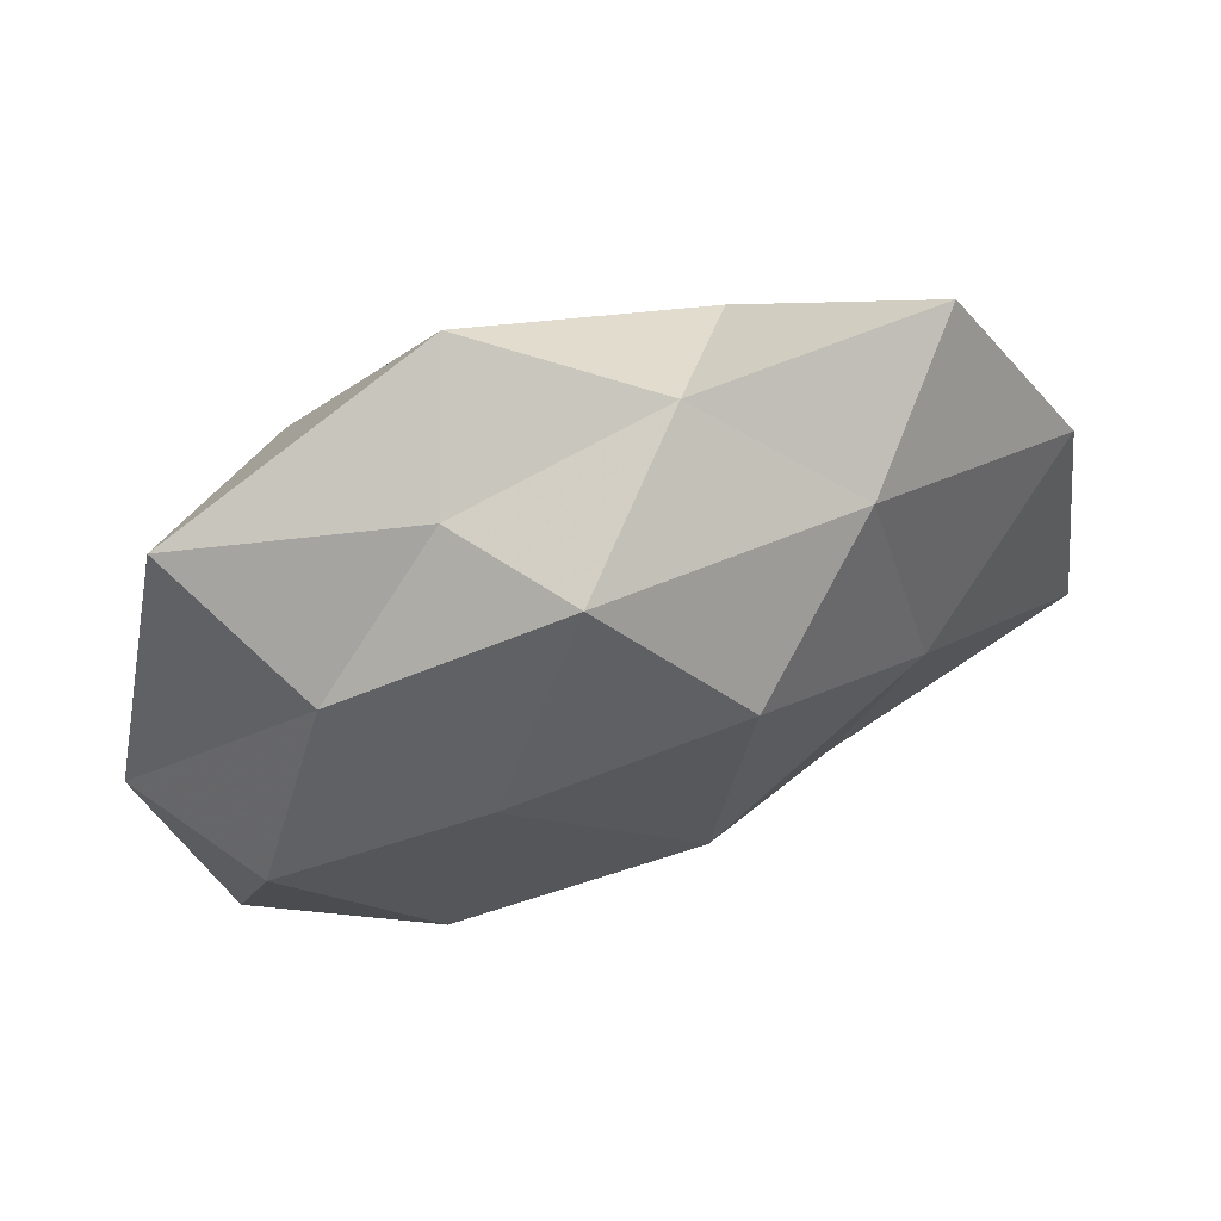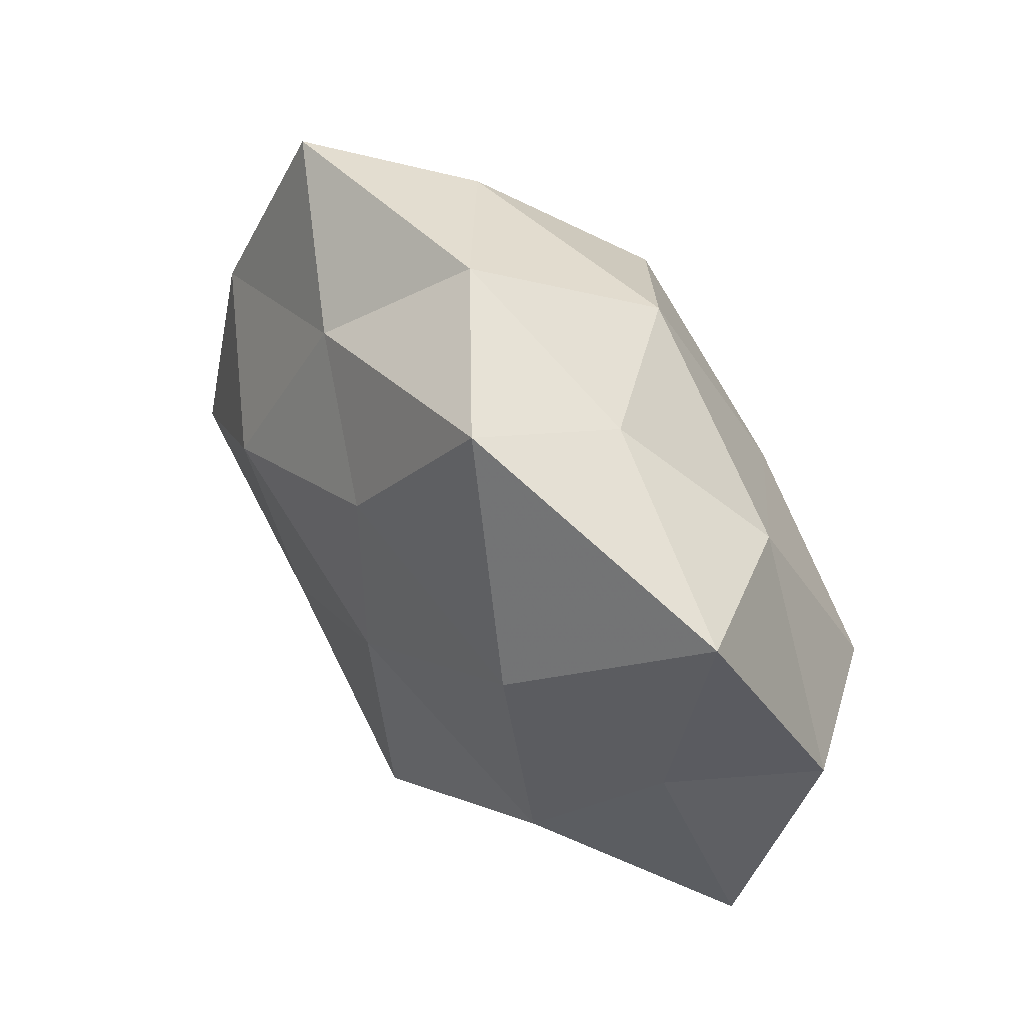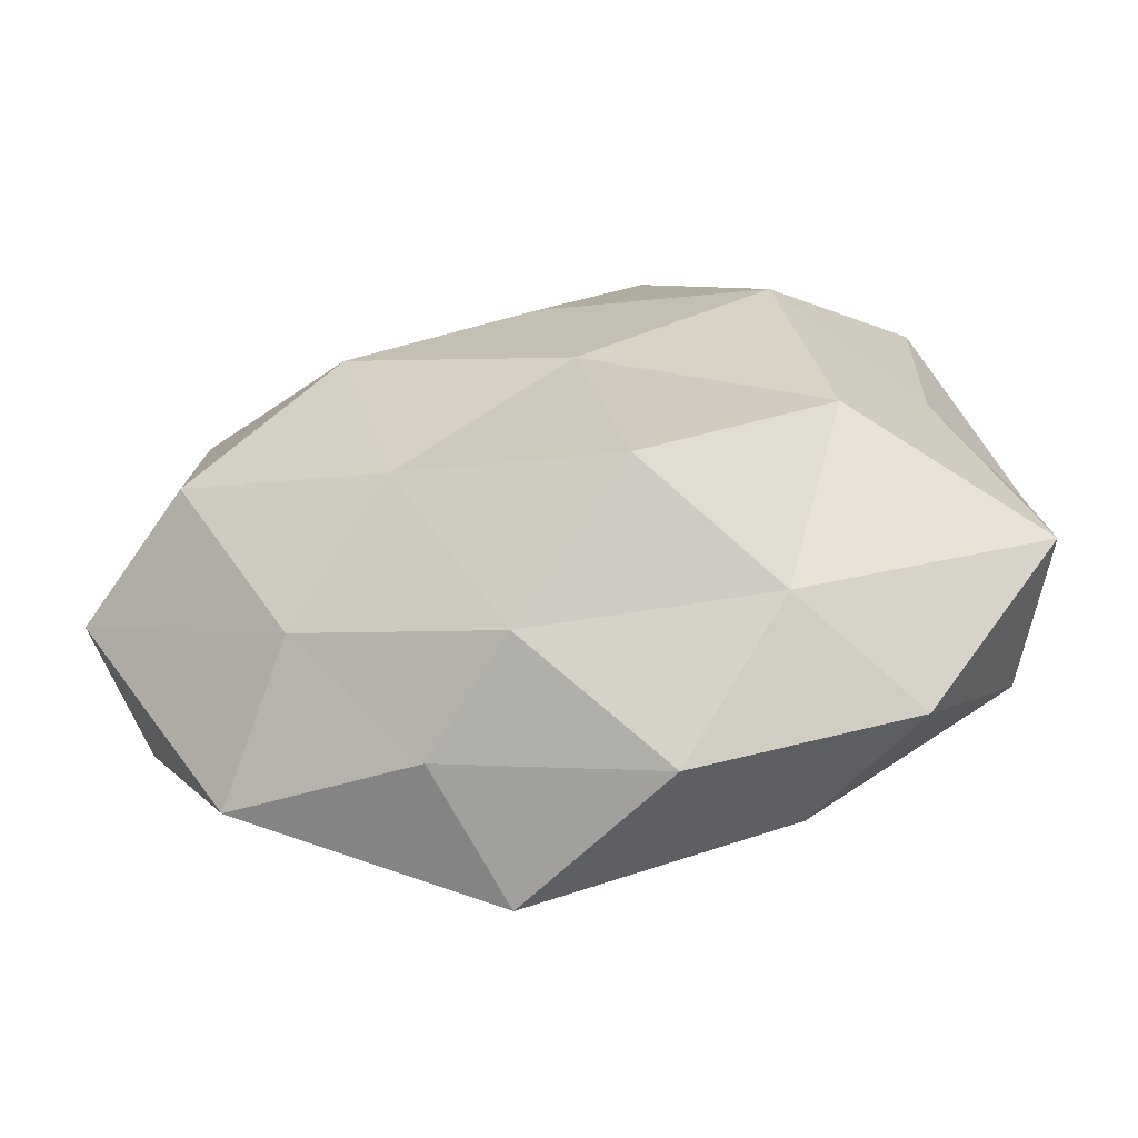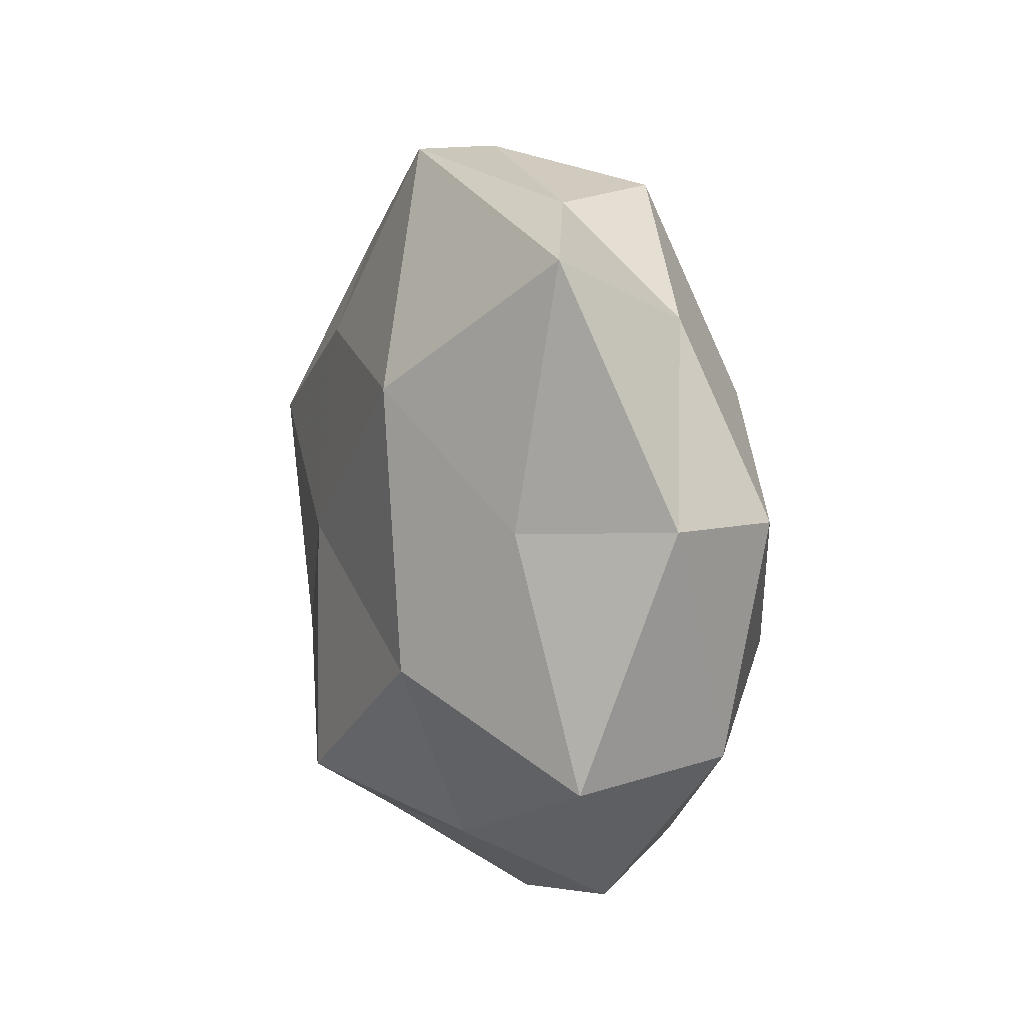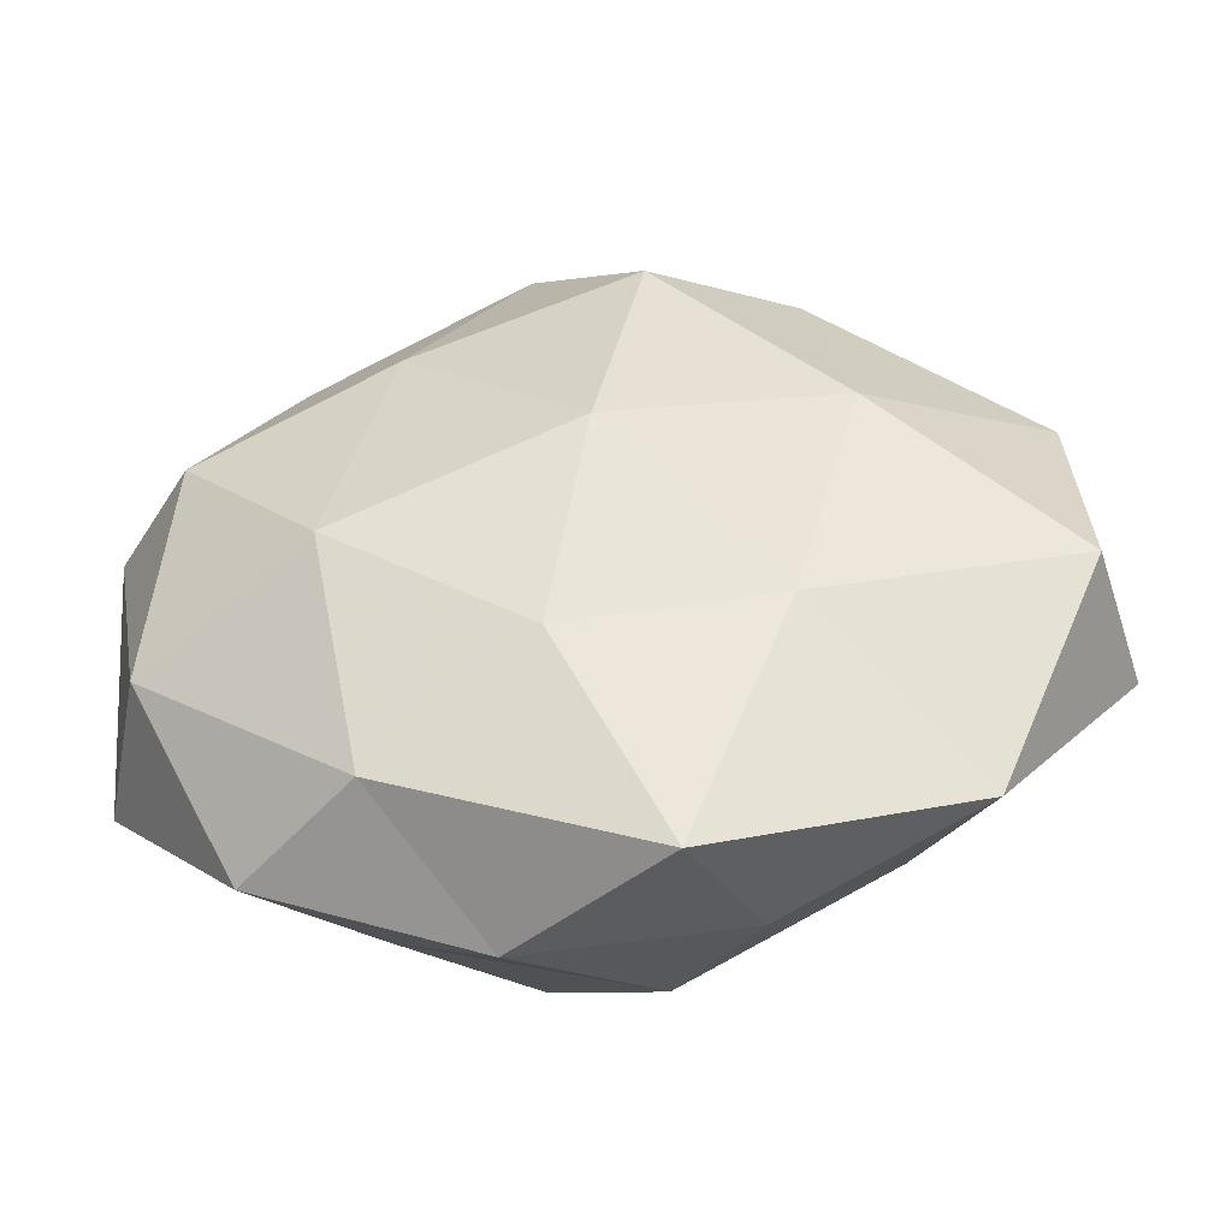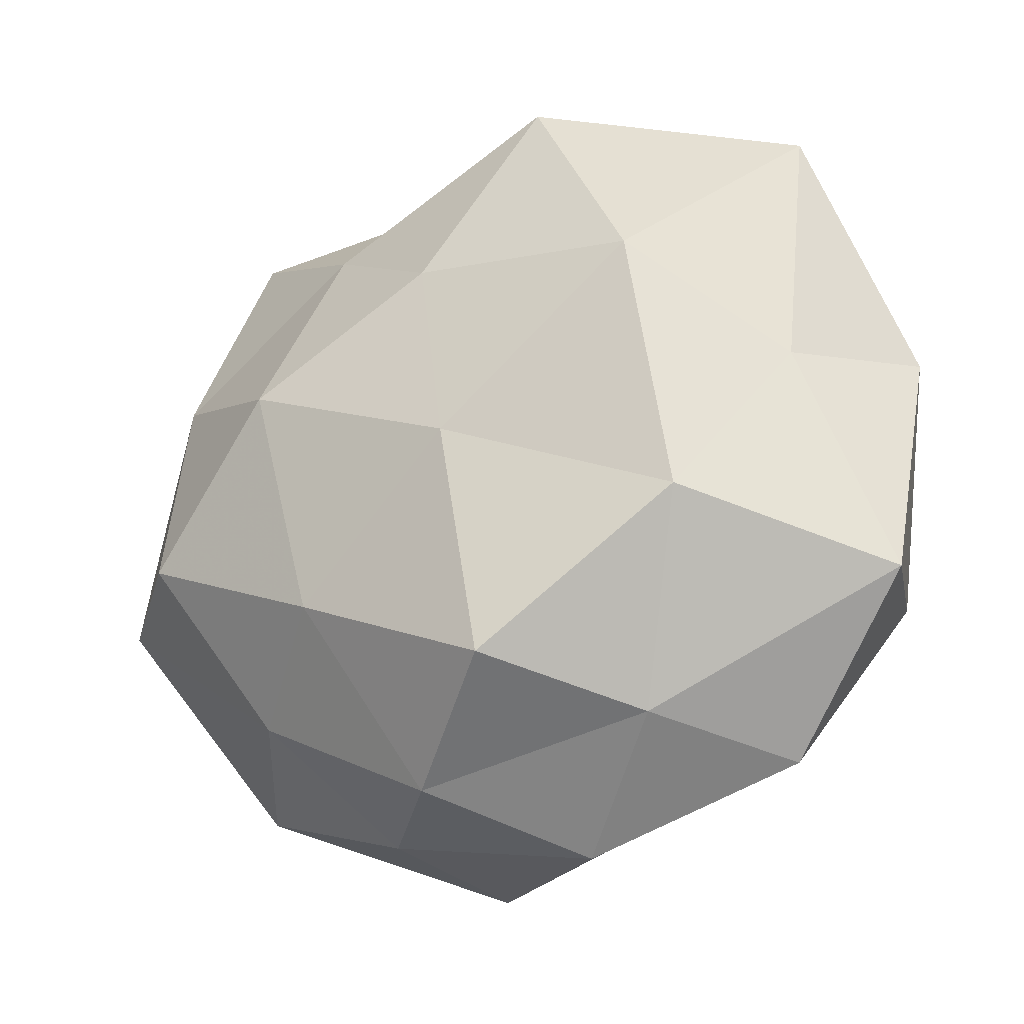
<metadata>
{"format":"obj","ext":"obj","renderer":"f3d","projection":"perspective","resolution":1024,"background":"white","views":[{"elev":68.6,"azim":158.4,"up":"+Y"},{"elev":60.5,"azim":51.2,"up":"+Y"},{"elev":-61.3,"azim":6.8,"up":"+Y"},{"elev":13.8,"azim":74.1,"up":"+Y"},{"elev":-48.8,"azim":-174.9,"up":"+Y"},{"elev":-21.1,"azim":27.2,"up":"+Y"}]}
</metadata>
<code>
v 0.02381 -0.03945 -0.01502
v -0.04714 0.0181 0.01257
v -0.001662 -0.001364 -0.03066
v -0.006034 -0.04356 0.01625
v -0.02091 0.03569 0.01462
v 0.05043 -0.01959 -0.01231
v -0.02246 -0.0208 -0.02003
v -0.01937 -0.01933 0.02471
v 0.03863 -0.04117 -0.001208
v 0.01045 0.05102 0.01528
v -0.009357 0.04947 -6.17e-05
v 0.02099 0.01927 -0.02459
v 0.02451 -0.0364 0.01361
v -0.02561 0.03899 -0.01395
v 0.008809 -0.03085 0.02976
v 0.04503 0.008656 0.0125
v -0.04224 -0.03939 -0.006211
v 0.007424 0.04527 -0.01627
v -0.031 0.01003 -0.02217
v -0.01715 -0.04712 0.002685
v 0.0174 0.04442 -0.001748
v 0.04622 0.008247 -0.01934
v 0.003963 -0.02687 -0.02306
v 0.0458 0.04108 0.007439
v 0.03506 0.03179 -0.01135
v -0.007475 0.02913 -0.02787
v -0.04592 -0.009005 0.0205
v 0.002433 0.000616 0.02771
v 0.02718 0.02346 0.02414
v -0.04132 0.04456 0.002204
v 0.01057 -0.05099 0.0009073
v 0.05697 0.01067 -0.003637
v -0.002897 0.02602 0.02369
v -0.05481 0.01977 -0.006896
v 0.02862 -0.0123 -0.02567
v -0.03256 -0.03104 0.01169
v 0.033 -0.01096 0.0237
v 0.05628 -0.02055 0.007791
v -0.05571 -0.01164 -0.01484
v -0.009496 -0.05204 -0.01456
v -0.02688 0.01138 0.02585
v -0.06027 -0.01213 0.004785
f 1 6 9
f 10 11 5
f 15 8 4
f 4 13 15
f 11 18 14
f 7 19 3
f 10 21 11
f 11 21 18
f 23 7 3
f 10 24 21
f 12 18 25
f 25 18 21
f 22 12 25
f 21 24 25
f 3 26 12
f 12 26 18
f 14 18 26
f 3 19 26
f 26 19 14
f 28 8 15
f 29 24 10
f 29 16 24
f 5 30 2
f 5 11 30
f 30 11 14
f 1 9 31
f 31 13 4
f 31 9 13
f 20 31 4
f 6 22 32
f 24 16 32
f 25 32 22
f 24 32 25
f 33 10 5
f 33 29 10
f 33 28 29
f 19 34 14
f 2 30 34
f 14 34 30
f 35 6 1
f 3 12 35
f 35 22 6
f 35 12 22
f 23 35 1
f 23 3 35
f 8 36 4
f 4 36 20
f 17 20 36
f 8 27 36
f 37 15 13
f 28 15 37
f 29 37 16
f 28 37 29
f 9 6 38
f 38 13 9
f 6 32 38
f 38 32 16
f 37 13 38
f 16 37 38
f 7 17 39
f 7 39 19
f 19 39 34
f 40 17 7
f 40 20 17
f 23 1 40
f 23 40 7
f 1 31 40
f 40 31 20
f 5 2 41
f 41 2 27
f 41 27 8
f 41 8 28
f 33 5 41
f 33 41 28
f 27 2 42
f 2 34 42
f 17 36 42
f 42 36 27
f 39 17 42
f 42 34 39

</code>
